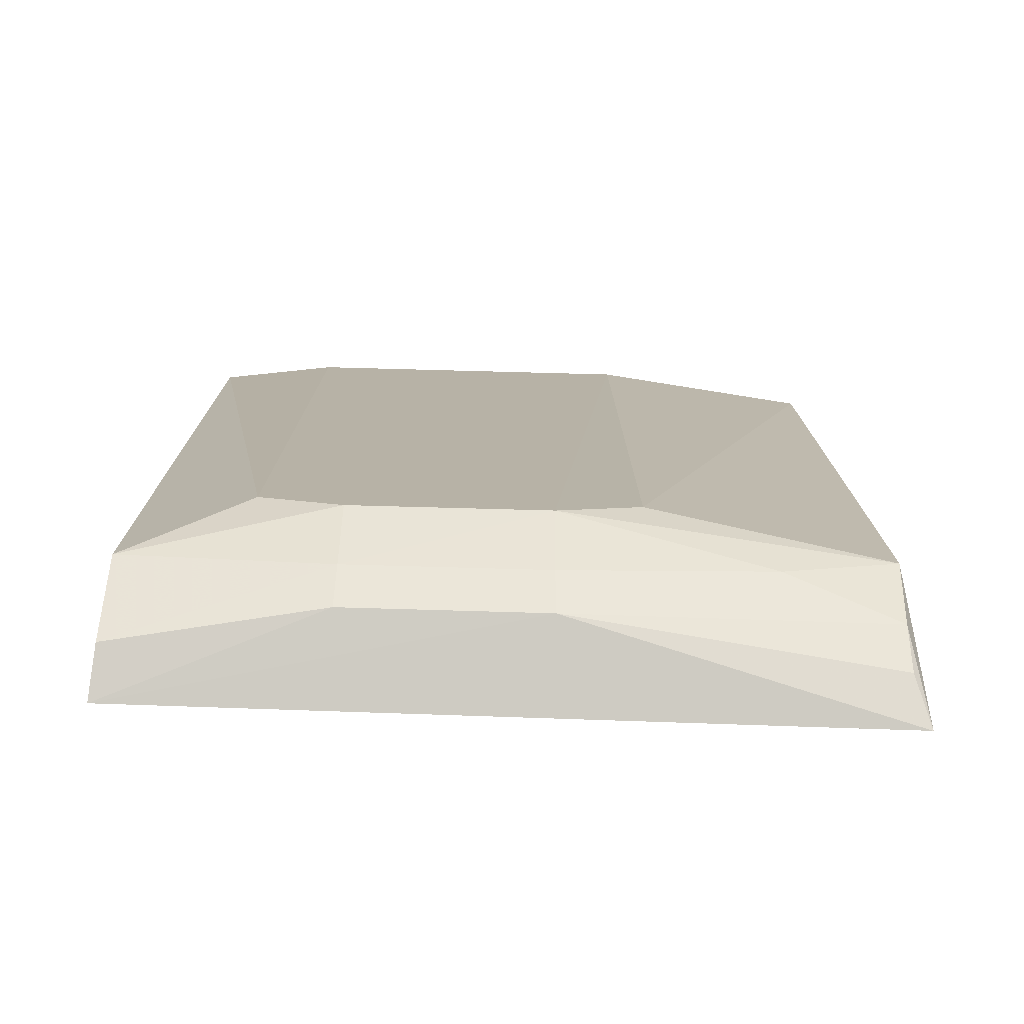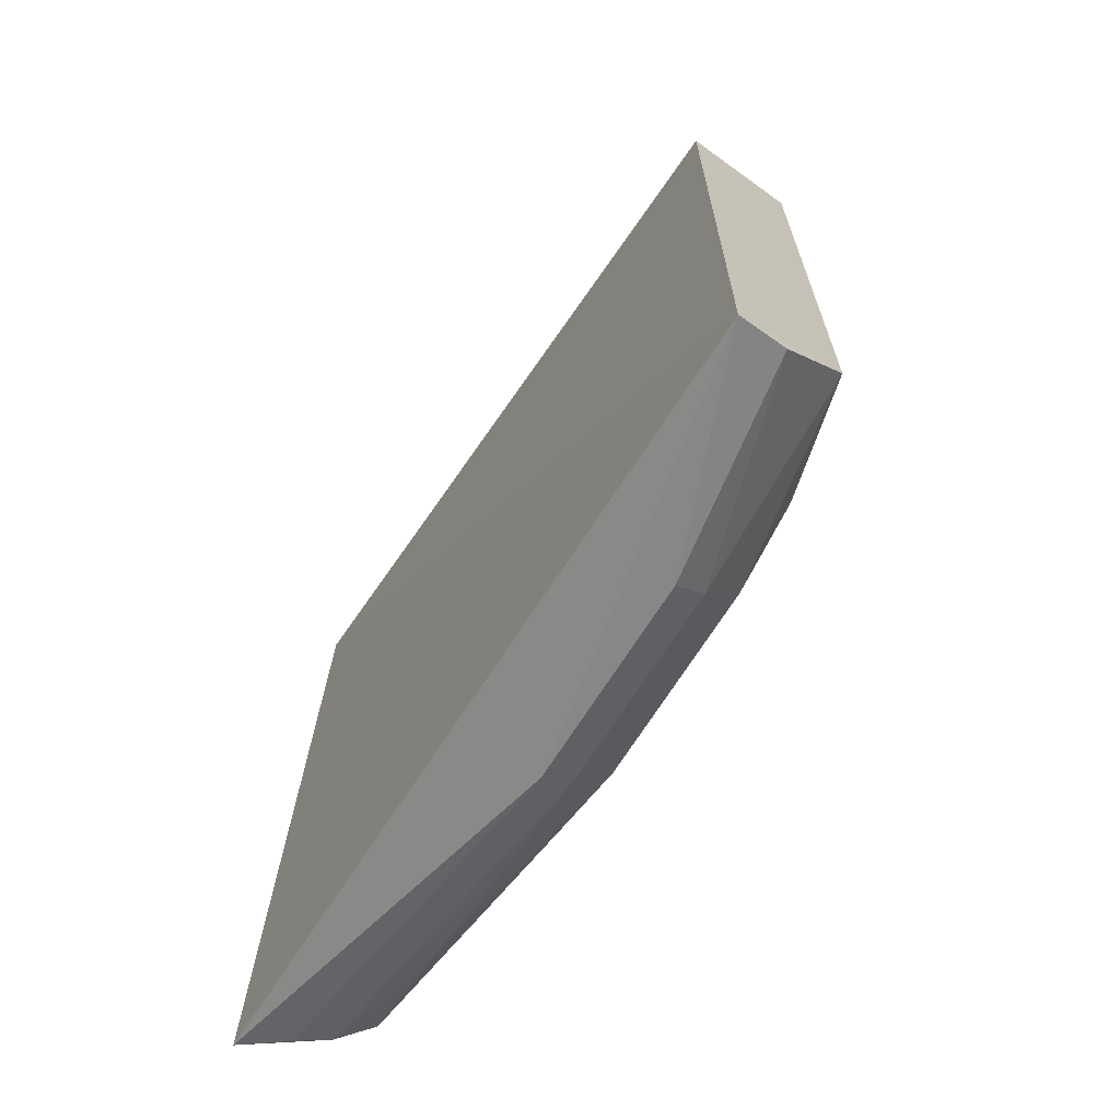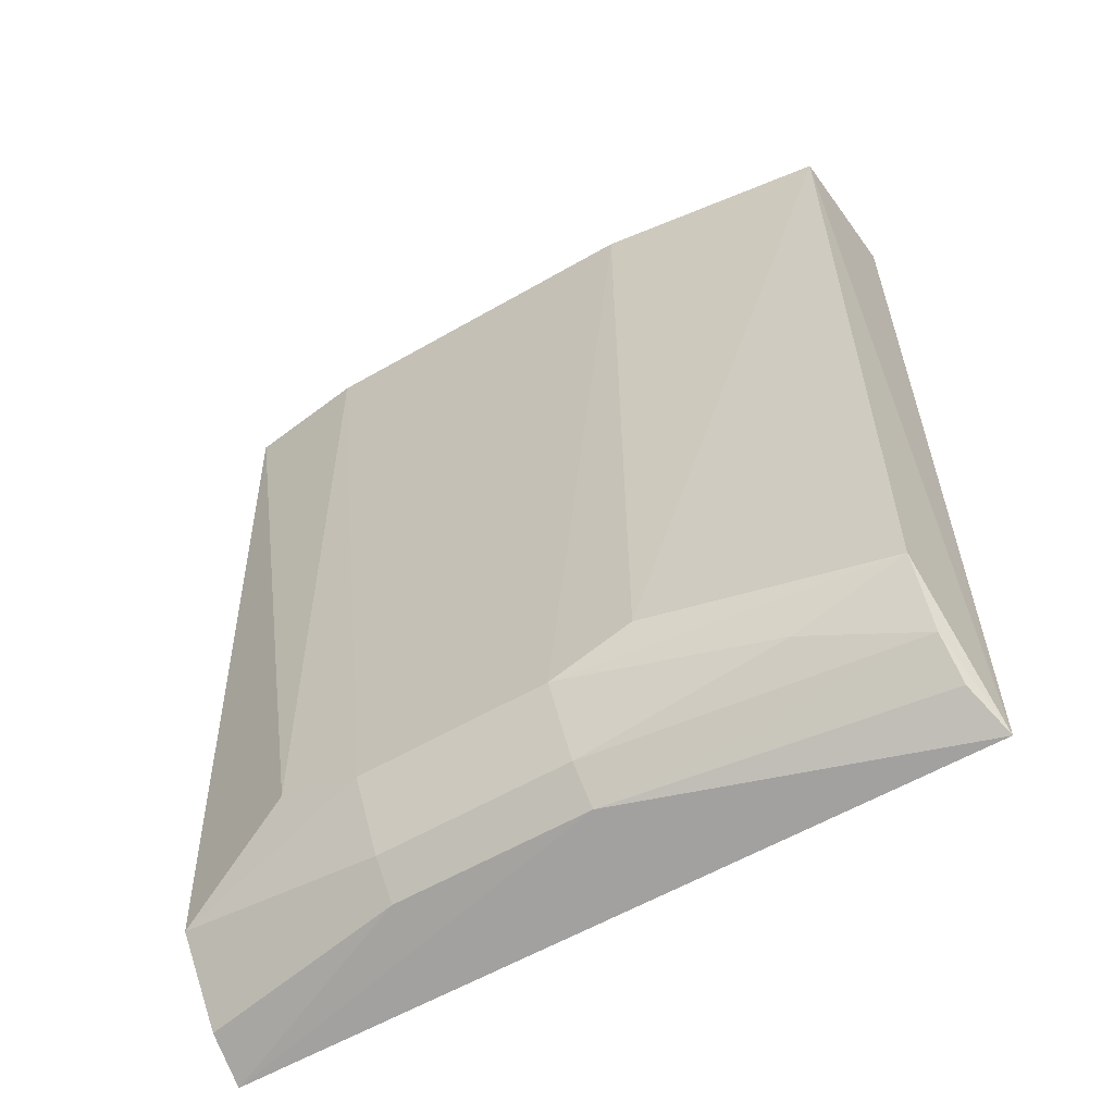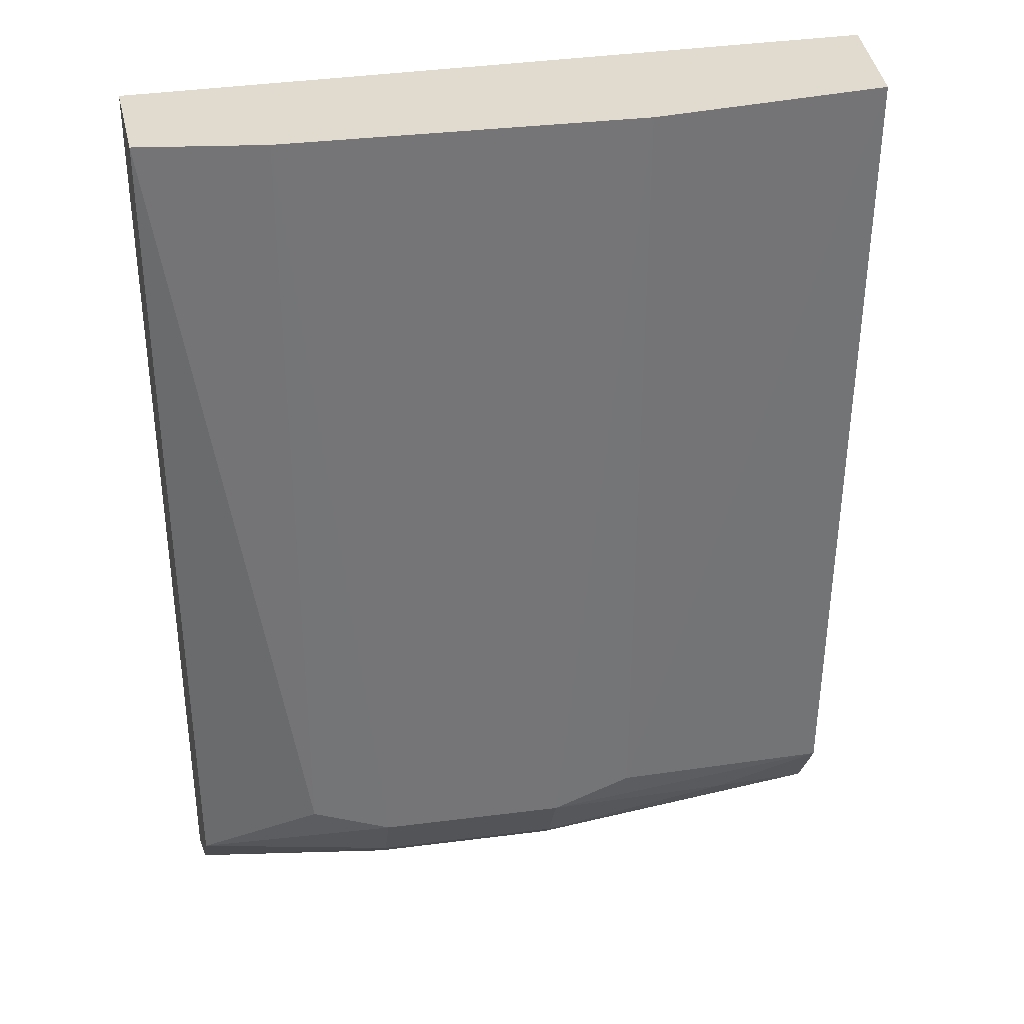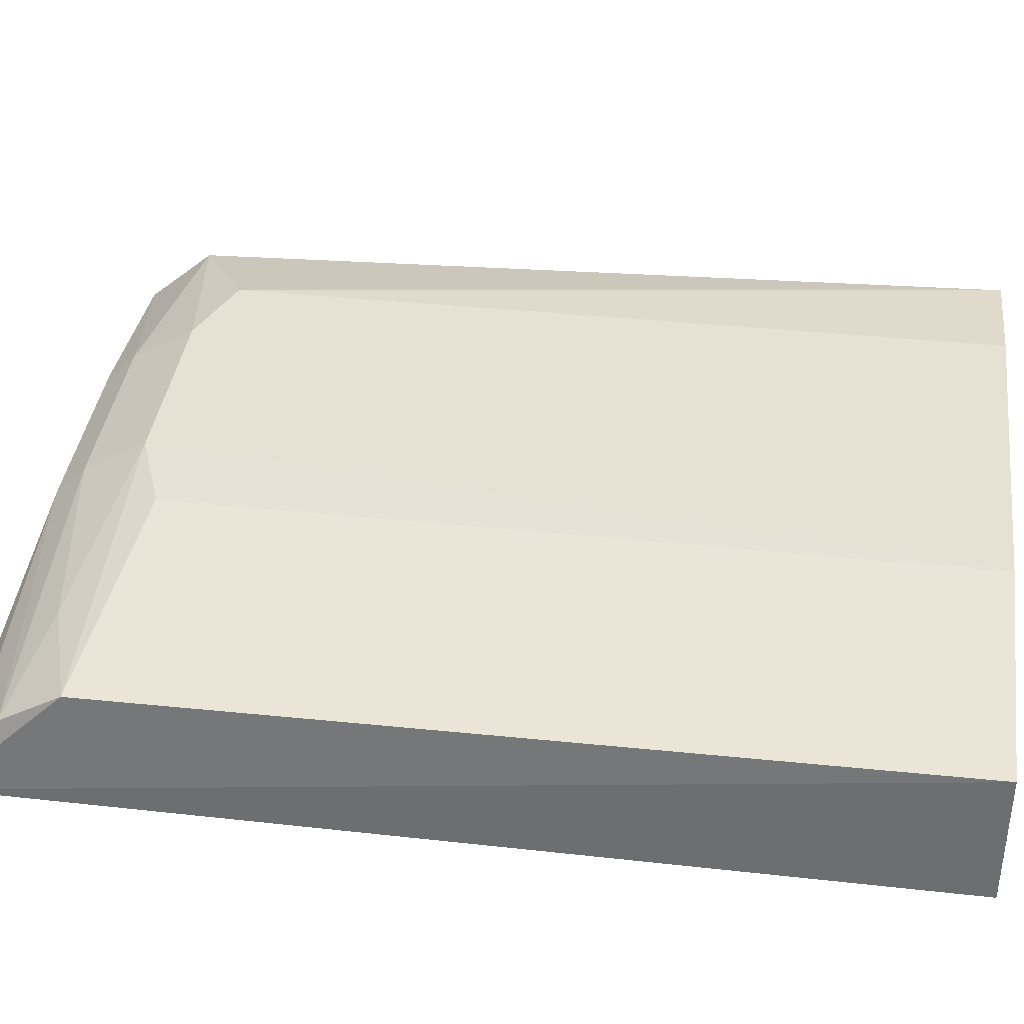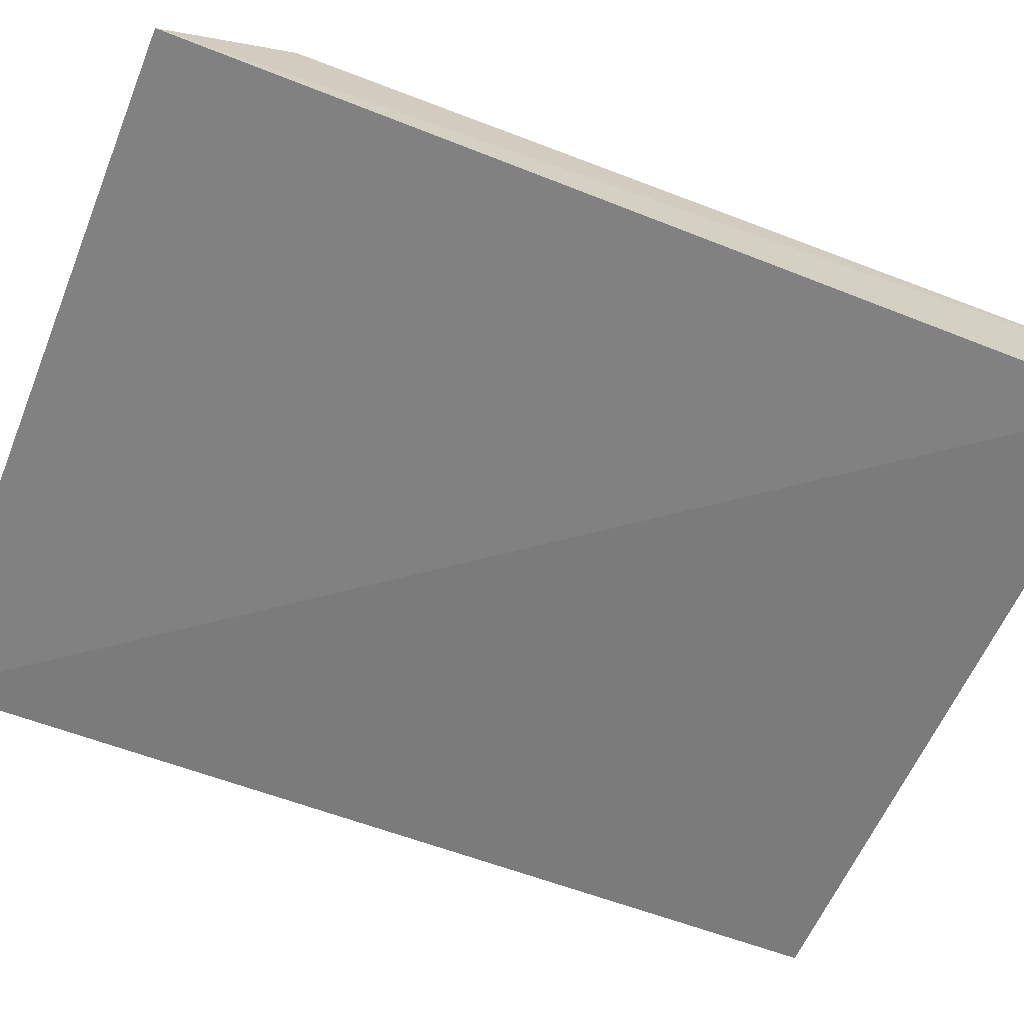
<metadata>
{"format":"obj","ext":"obj","renderer":"f3d","projection":"perspective","resolution":1024,"background":"white","views":[{"elev":-78.1,"azim":-1.7,"up":"+Y"},{"elev":-71.9,"azim":-123.0,"up":"+Y"},{"elev":-59.9,"azim":30.4,"up":"+Y"},{"elev":33.6,"azim":-10.2,"up":"+Y"},{"elev":39.9,"azim":97.8,"up":"+Z"},{"elev":-60.7,"azim":67.9,"up":"+Z"}]}
</metadata>
<code>
v 0.01759 -0.05322 0.07234
v 0.01814 -0.09594 0.0664
v 0.01814 -0.05322 0.0664
v -0.01466 -0.05322 0.06753
v -0.008775 -0.08906 0.07342
v -0.01453 -0.09594 0.06654
v 0.01742 -0.09043 0.07172
v -0.0144 -0.05322 0.0729
v 0.003442 -0.09481 0.07036
v 0.007011 -0.08907 0.07347
v -0.01422 -0.09198 0.07152
v 0.01735 -0.0933 0.06993
v 0.00338 -0.09048 0.07351
v 0.007041 -0.05322 0.07371
v -0.005214 -0.09479 0.07034
v 0.01745 -0.09477 0.06836
v 0.01246 -0.09198 0.0716
v -0.005147 -0.09046 0.07348
v -0.008806 -0.05322 0.07365
v -0.01433 -0.09509 0.06875
v 0.003387 -0.09342 0.07174
v -0.005155 -0.0934 0.07172
f 1 2 3
f 1 3 4
f 6 3 2
f 6 4 3
f 7 2 1
f 8 1 4
f 8 4 6
f 9 6 2
f 10 7 1
f 11 8 6
f 11 5 8
f 12 2 7
f 13 7 10
f 14 10 1
f 14 13 10
f 15 6 9
f 16 12 9
f 16 9 2
f 16 2 12
f 17 12 7
f 17 7 13
f 18 5 11
f 19 8 5
f 19 5 18
f 19 18 13
f 19 13 14
f 19 14 1
f 19 1 8
f 20 11 6
f 20 6 15
f 21 15 9
f 21 17 13
f 21 9 12
f 21 12 17
f 22 18 11
f 22 15 21
f 22 21 13
f 22 13 18
f 22 20 15
f 22 11 20

</code>
